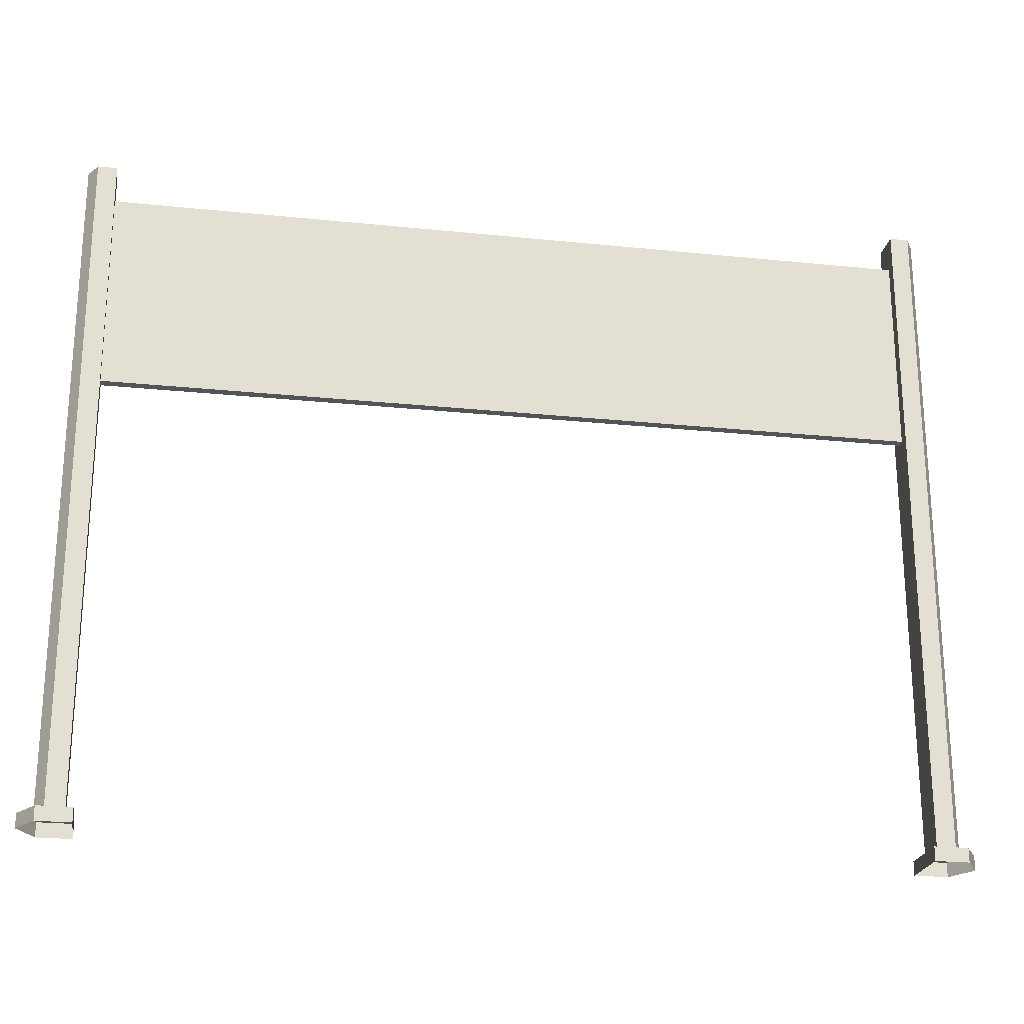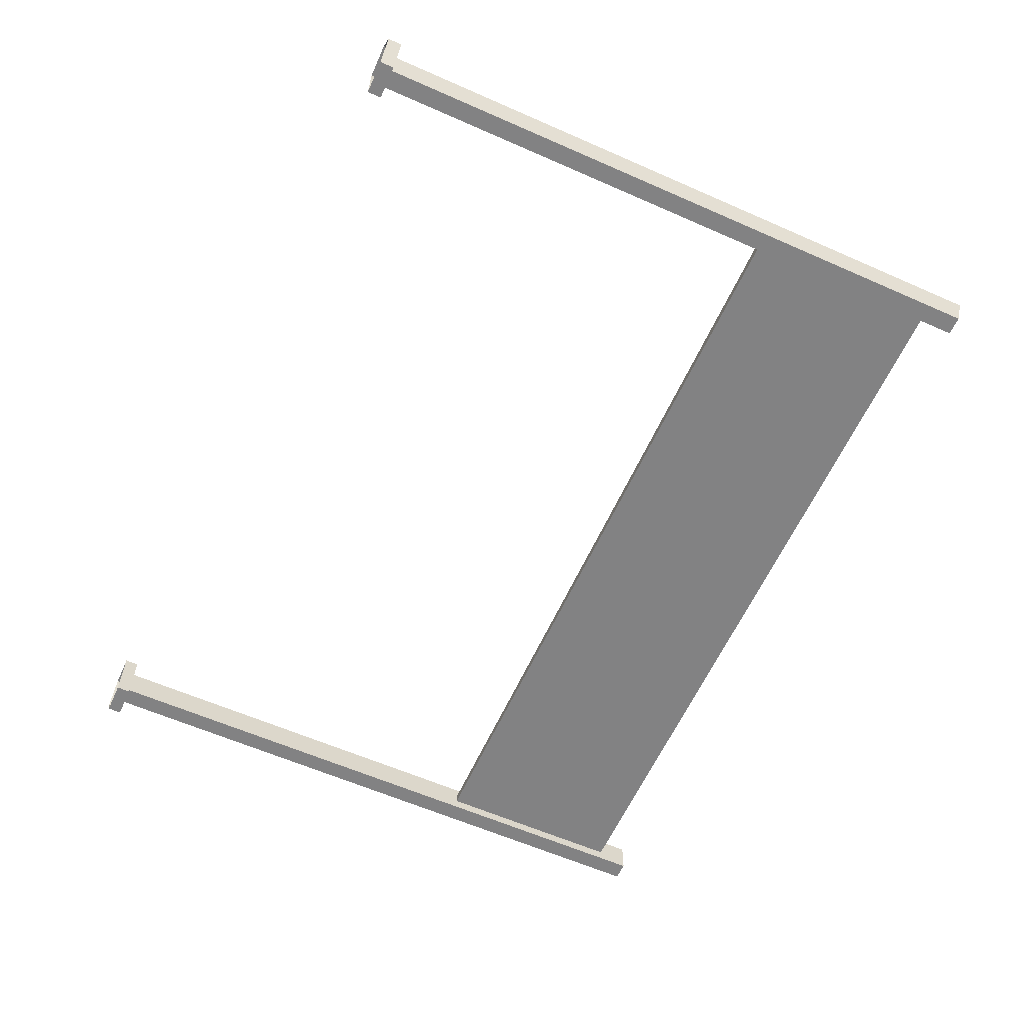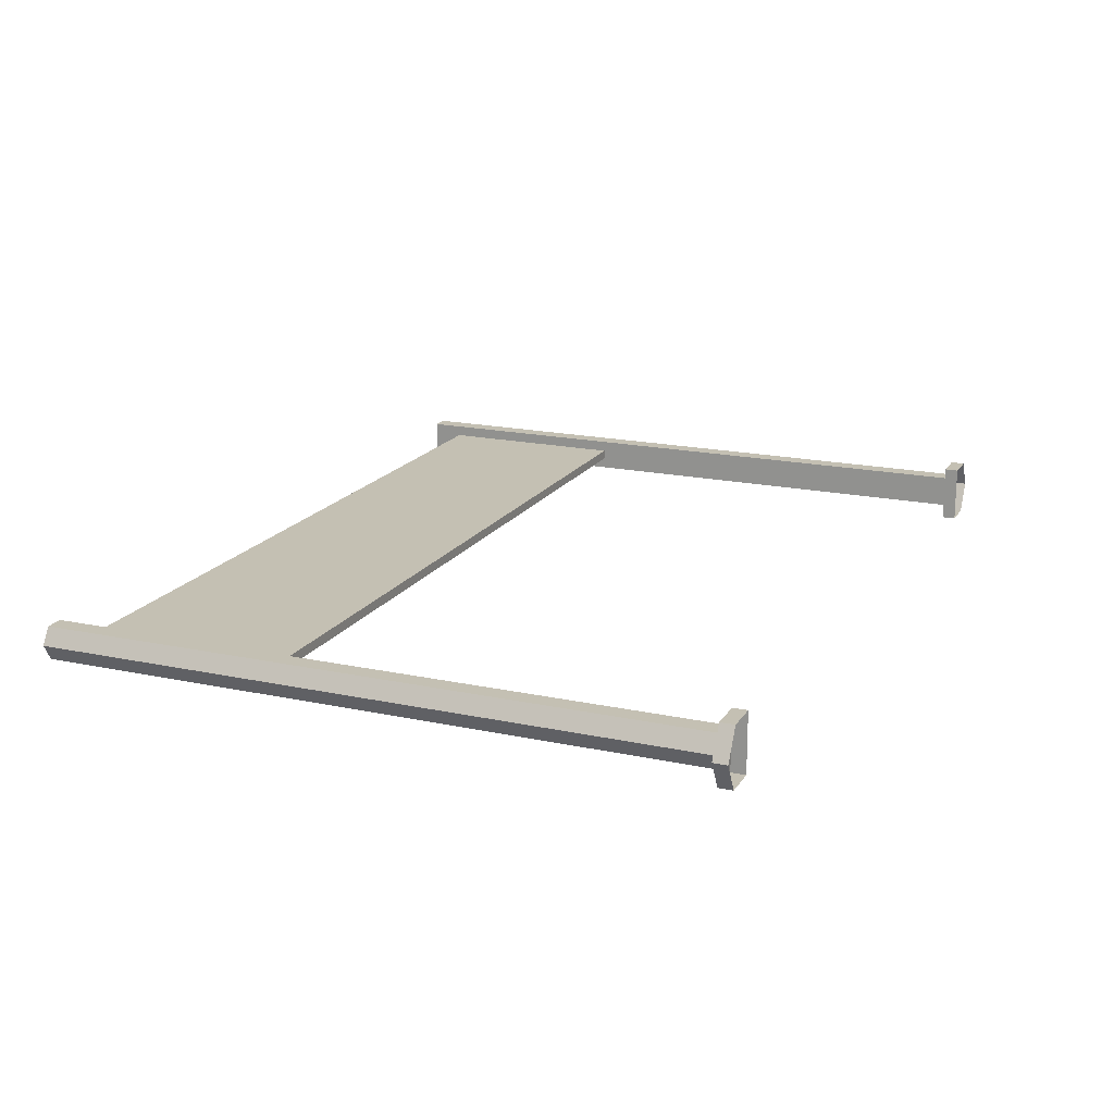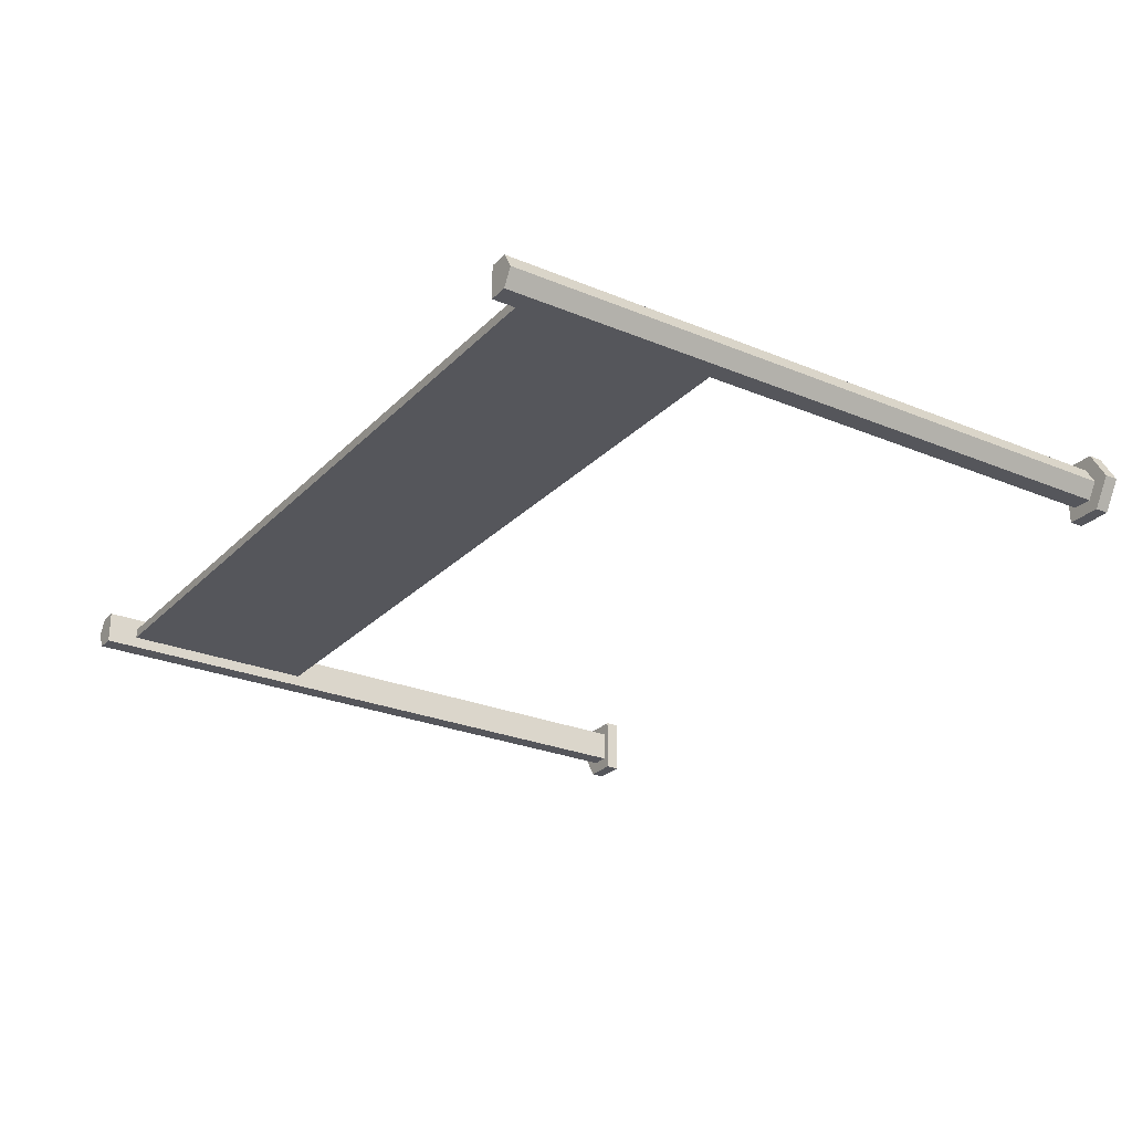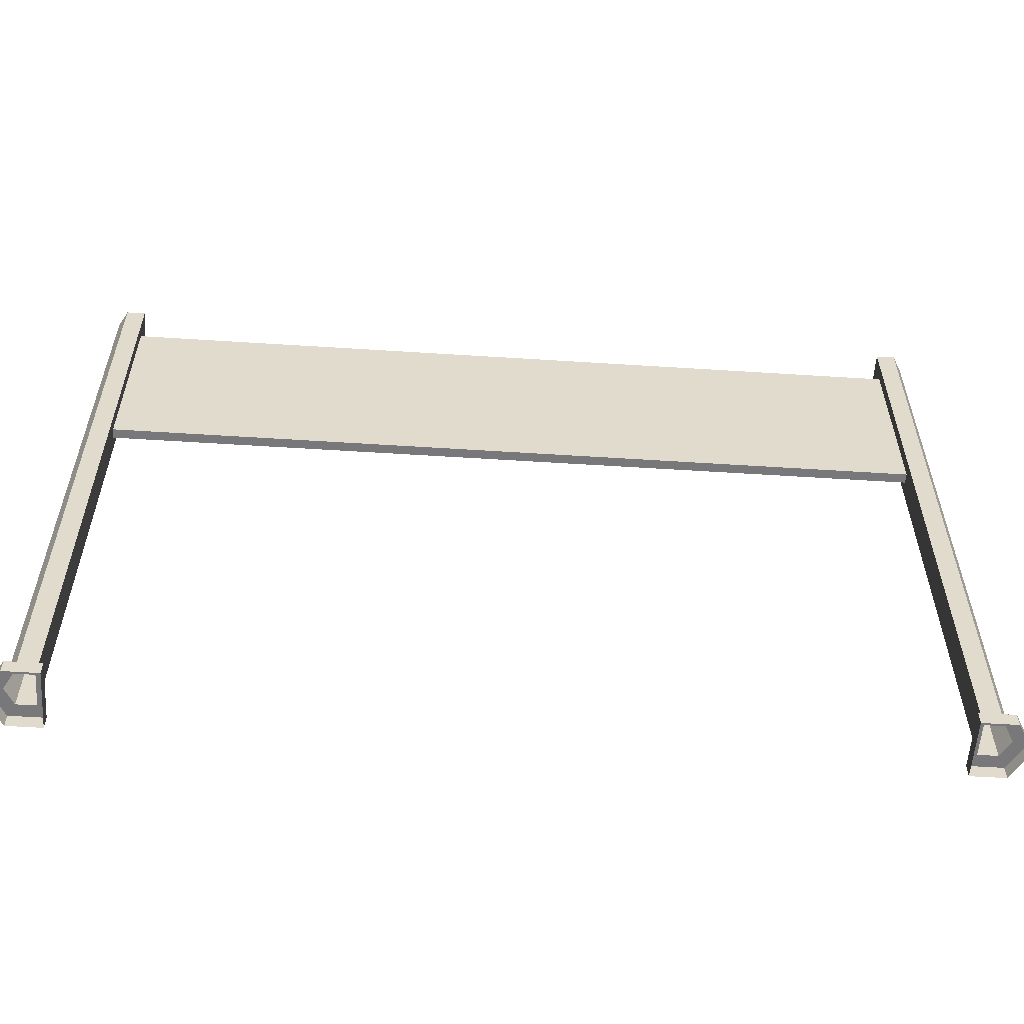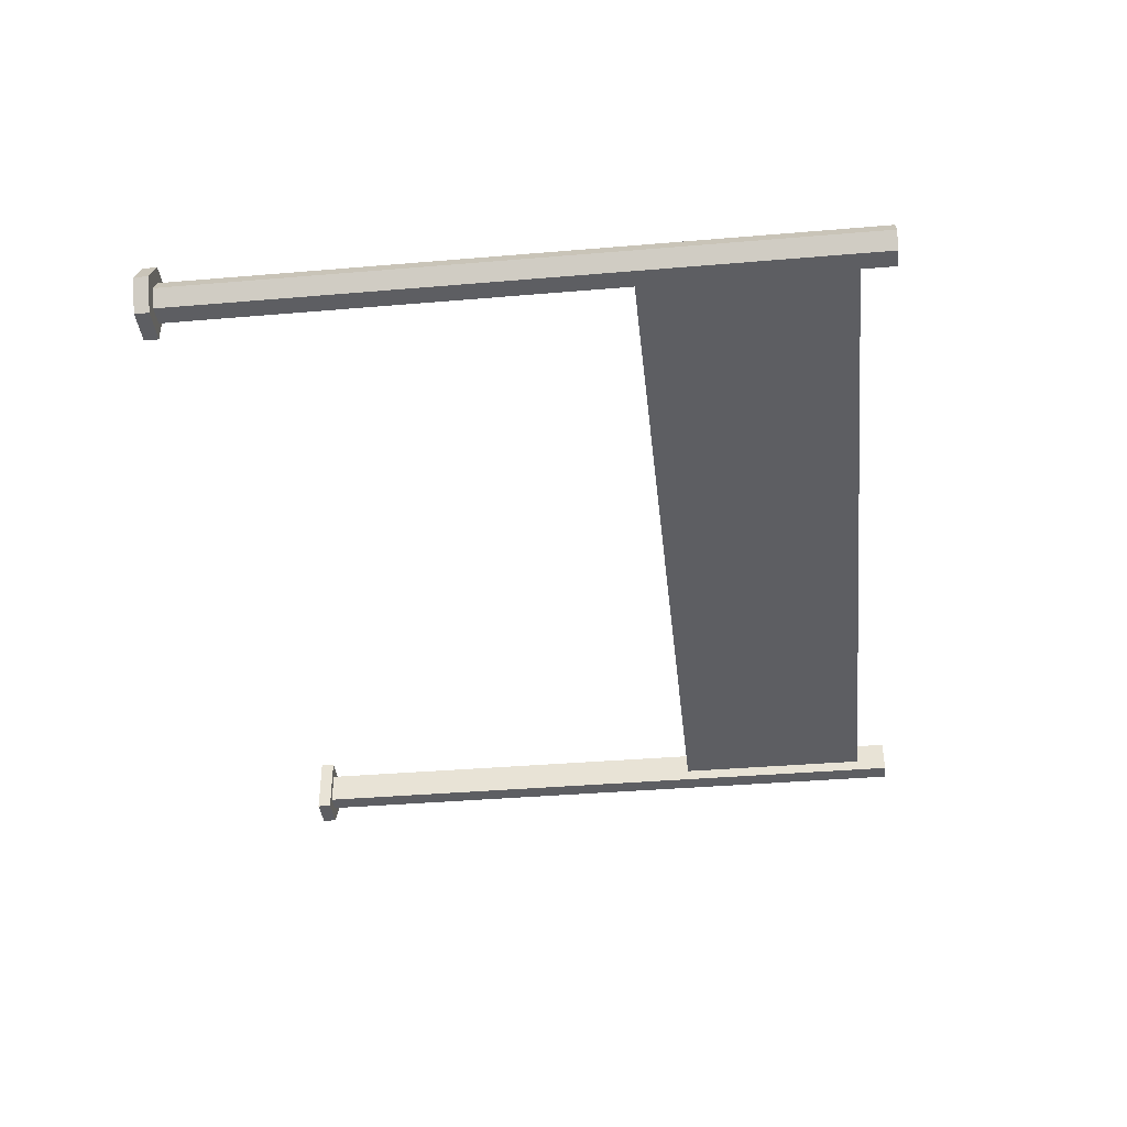
<metadata>
{"format":"obj","ext":"obj","renderer":"f3d","projection":"perspective","resolution":1024,"background":"white","views":[{"elev":-23.0,"azim":-10.0,"up":"+Y"},{"elev":-60.8,"azim":65.8,"up":"+Z"},{"elev":18.0,"azim":-67.2,"up":"+Z"},{"elev":-26.2,"azim":-123.3,"up":"+Z"},{"elev":-57.5,"azim":-3.8,"up":"+Y"},{"elev":-38.5,"azim":96.1,"up":"+Z"}]}
</metadata>
<code>
g default
v 0.7097 1.132 -0.0273
v 0.6782 1.132 -0.0273
v 0.6782 1.132 0.0273
v 0.7097 1.132 0.0273
v 0.7254 1.132 0
v 0.6939 1.132 0
v 0.7097 0.02342 -0.0273
v 0.7254 0.02342 0
v 0.7097 0.02342 0.0273
v 0.6782 0.02342 0.0273
v 0.6782 0.02342 -0.0273
v 0.722 -0 -0.04868
v 0.6658 -0 -0.04868
v 0.6658 0.02342 -0.04868
v 0.722 0.02342 -0.04868
v 0.6658 -0 0.04868
v 0.6658 0.02342 0.04868
v 0.722 -0 0.04868
v 0.722 0.02342 0.04868
v 0.7501 -0 0
v 0.7501 0.02342 0
v 0.7097 0.7433 -0.0273
v 0.7254 0.7433 0
v 0.7097 0.7433 0.0273
v 0.6782 0.7433 0.0273
v 0.6782 0.7433 -0.0273
v 0.7097 1.079 -0.0273
v 0.7254 1.079 0
v 0.7097 1.079 0.0273
v 0.6782 1.079 0.0273
v 0.6782 1.079 -0.0273
v 0.6782 1.132 0.008188
v 0.6782 1.132 -0.008188
v 0.6782 1.079 0.008188
v 0.6782 1.079 -0.008188
v 0.6782 0.7433 0.008188
v 0.6782 0.7433 -0.008188
v 0.6782 0.02342 0.008188
v 0.6782 0.02342 -0.008188
v 0.6658 0.02342 0.008188
v 0.6658 0.02342 -0.008188
v 0.6658 -0 0.008188
v 0.6658 -0 -0.008188
v -0.6782 1.079 -0.008188
v -0.6782 1.079 0.008188
v -0.6782 0.7433 -0.008188
v -0.6782 0.7433 0.008188
v -0.7097 1.132 0.0273
v -0.6782 1.132 0.0273
v -0.6782 1.132 -0.0273
v -0.7097 1.132 -0.0273
v -0.7254 1.132 0
v -0.6939 1.132 0
v -0.7097 0.02342 0.0273
v -0.7254 0.02342 0
v -0.7097 0.02342 -0.0273
v -0.6782 0.02342 -0.0273
v -0.6782 0.02342 0.0273
v -0.722 -0 0.04868
v -0.6658 -0 0.04868
v -0.6658 0.02342 0.04868
v -0.722 0.02342 0.04868
v -0.6658 -0 -0.04868
v -0.6658 0.02342 -0.04868
v -0.722 -0 -0.04868
v -0.722 0.02342 -0.04868
v -0.7501 -0 0
v -0.7501 0.02342 0
g flagg uv_done_textures_needed og
f 12 13 14 15
f 16 18 19 17
f 18 20 21 19
f 20 12 15 21
f 1 2 6
f 6 32 3
f 3 4 6
f 4 5 6
f 5 1 6
f 8 7 22 23
f 9 8 23 24
f 10 9 24 25
f 7 11 26 22
f 11 7 15 14
f 9 10 17 19
f 8 9 19 21
f 7 8 21 15
f 23 22 27 28
f 24 23 28 29
f 25 24 29 30
f 22 26 31 27
f 28 27 1 5
f 29 28 5 4
f 30 29 4 3
f 27 31 2 1
f 32 33 35 34
f 36 37 39 38
f 38 39 41 40
f 40 41 43 42
f 40 42 16 17
f 25 36 38 10
f 38 40 17 10
f 30 34 36 25
f 3 32 34 30
f 35 33 2 31
f 37 35 31 26
f 39 37 26 11
f 14 41 39 11
f 14 13 43 41
f 34 35 44 45
f 35 37 46 44
f 37 36 47 46
f 36 34 45 47
f 59 60 61 62
f 61 60 63 64
f 63 65 66 64
f 65 67 68 66
f 67 59 62 68
f 48 49 53
f 53 49 50
f 50 51 53
f 51 52 53
f 52 48 53
f 55 54 48 52
f 56 55 52 51
f 57 56 51 50
f 50 49 58 57
f 54 58 49 48
f 58 54 62 61
f 61 64 57 58
f 56 57 64 66
f 55 56 66 68
f 54 55 68 62
f 6 33 32
f 6 2 33

</code>
